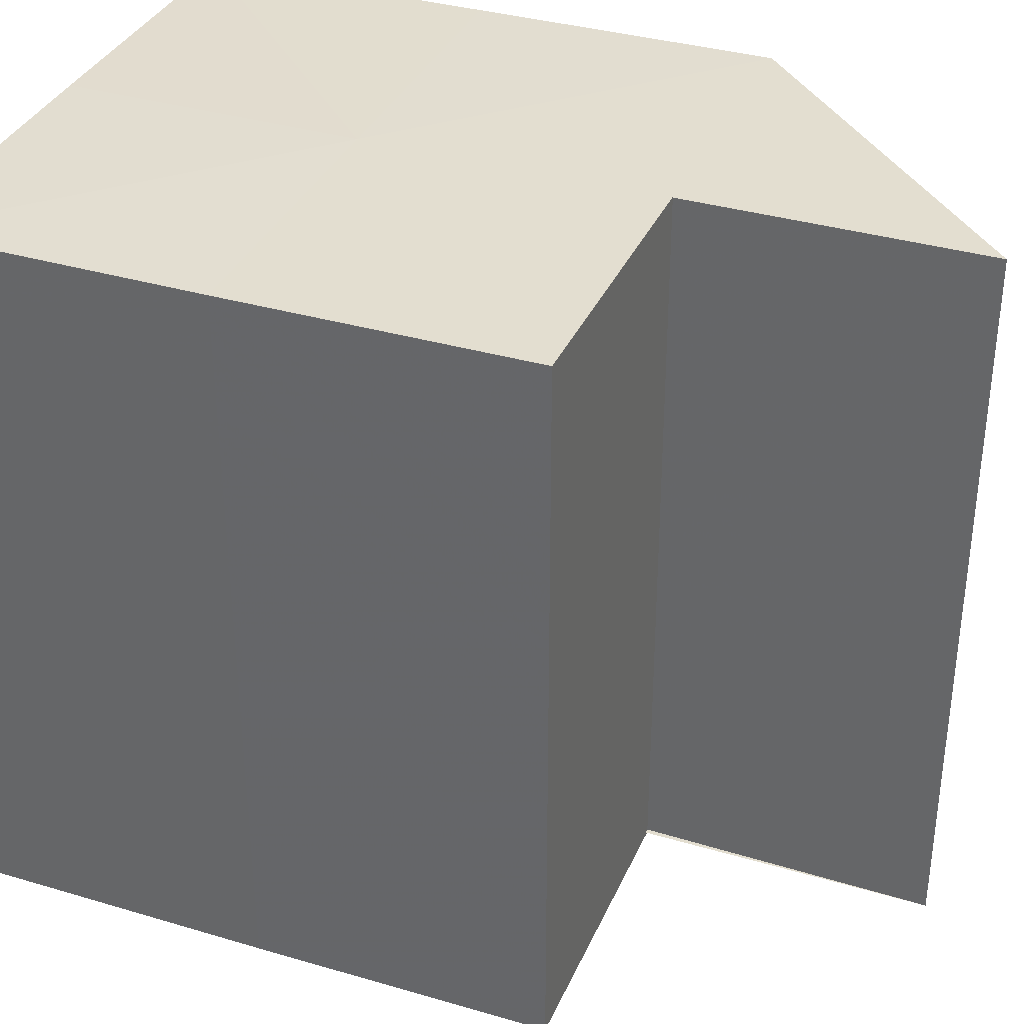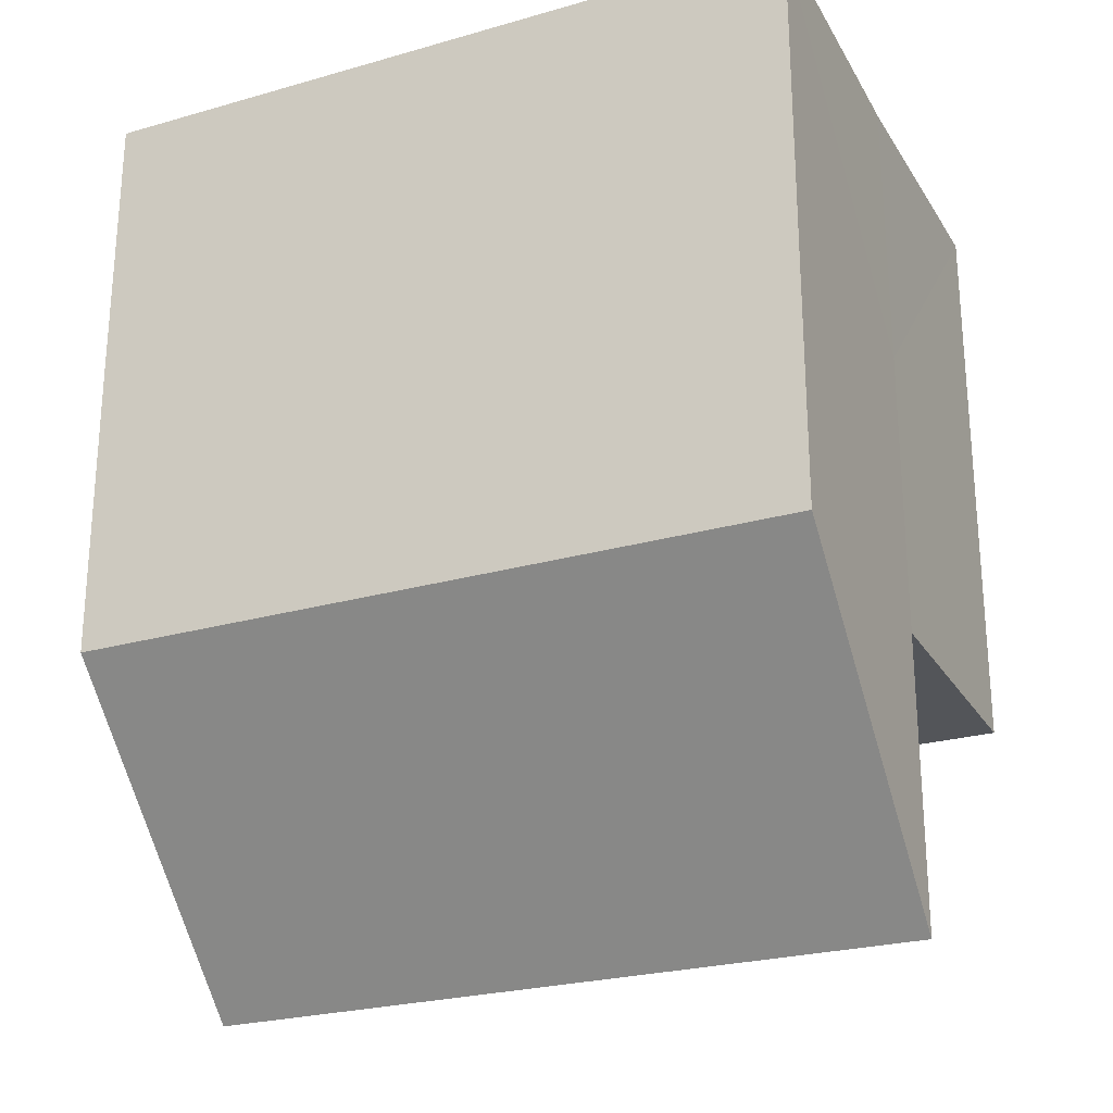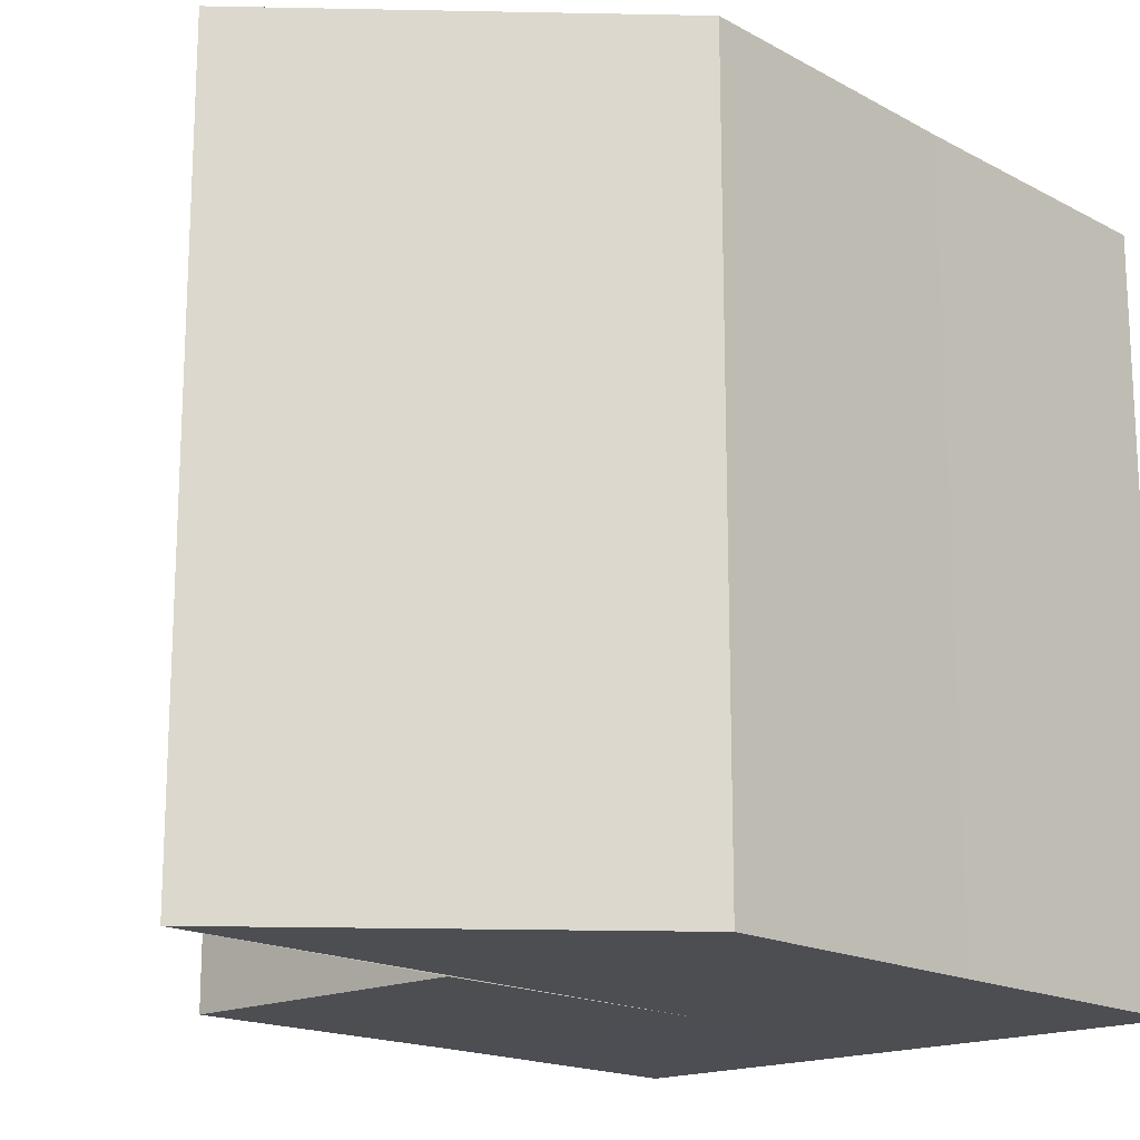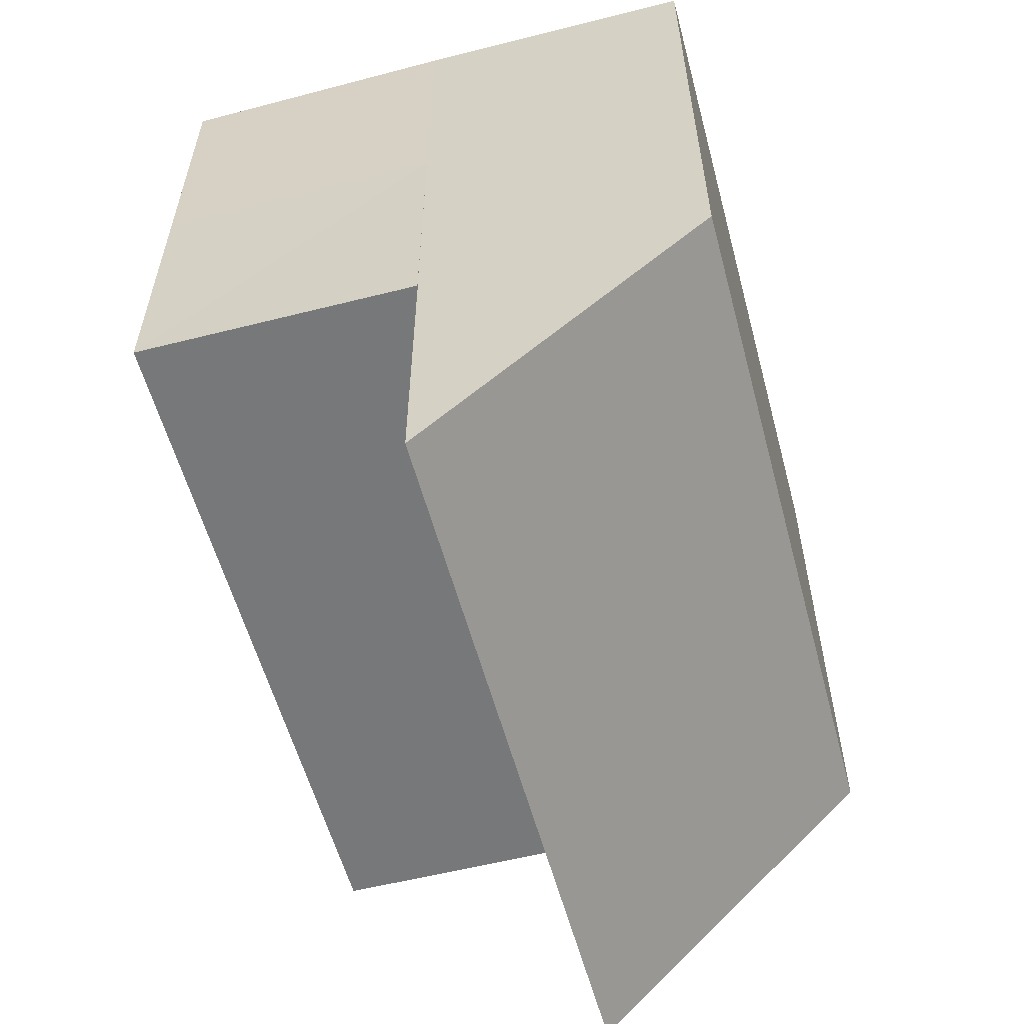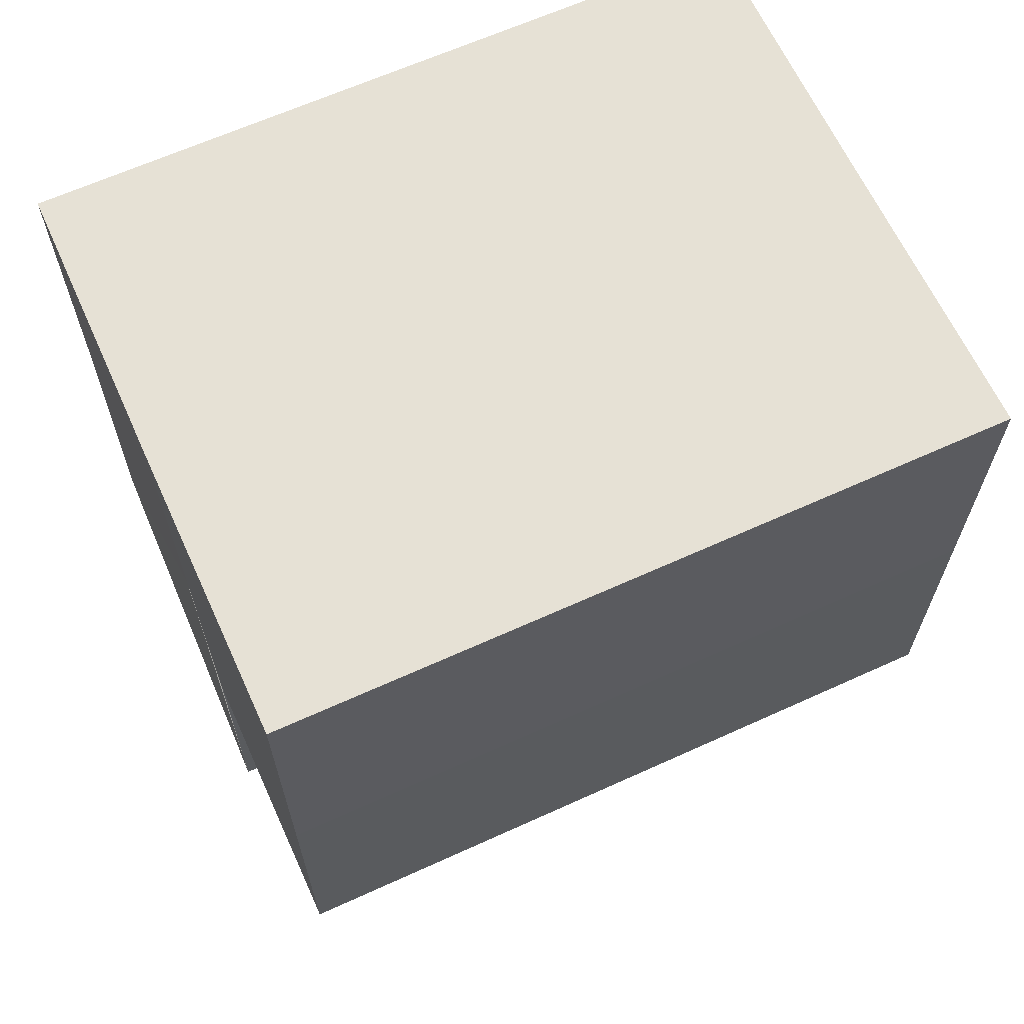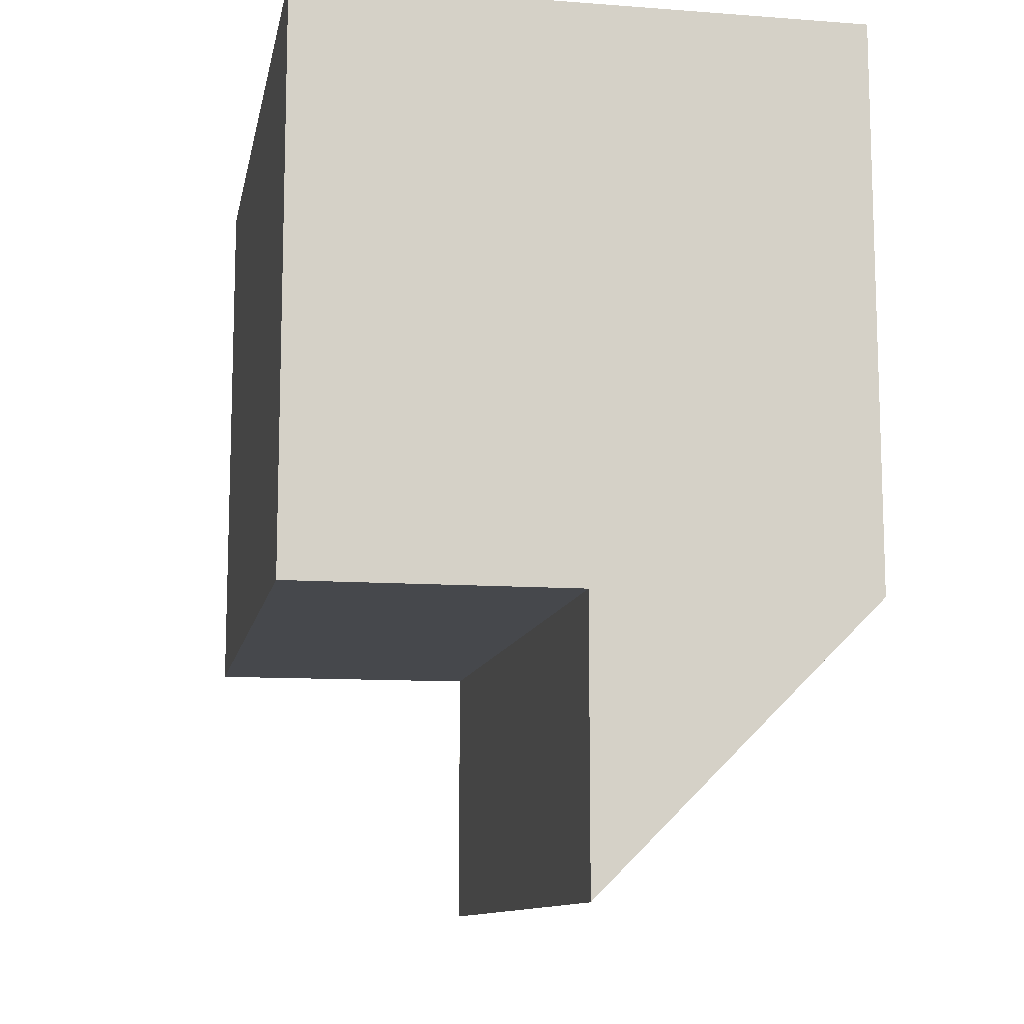
<metadata>
{"format":"obj","ext":"obj","renderer":"f3d","projection":"perspective","resolution":1024,"background":"white","views":[{"elev":35.4,"azim":-68.6,"up":"+Z"},{"elev":-24.5,"azim":114.3,"up":"+Y"},{"elev":-17.2,"azim":42.9,"up":"+Z"},{"elev":-57.2,"azim":14.8,"up":"+Y"},{"elev":64.6,"azim":-114.6,"up":"+Y"},{"elev":-11.2,"azim":-10.7,"up":"+Y"}]}
</metadata>
<code>
o 6237
v 2243 1873 8.968
v 2243 1873 8.968
v 2243 1873 8.993
v 2243 1873 8.968
v 2243 1873 8.993
v 2243 1873 8.968
v 2243 1873 8.993
v 2243 1873 8.968
v 2243 1873 8.993
v 2243 1873 8.968
v 2243 1873 8.993
v 2243 1873 8.968
v 2243 1873 8.993
v 2243 1873 8.968
v 2243 1873 8.968
v 2243 1873 8.968
v 2243 1873 8.968
v 2243 1873 8.968
v 2243 1873 8.968
v 2243 1873 8.993
v 2243 1873 8.993
v 2243 1873 8.968
v 2243 1873 8.968
v 2243 1873 8.968
v 2243 1873 8.993
v 2243 1873 8.993
v 2243 1873 8.993
v 2243 1873 8.993
v 2243 1873 8.968
v 2243 1873 8.968
v 2243 1873 8.993
v 2243 1873 8.993
v 2243 1873 8.993
v 2243 1873 8.968
v 2243 1873 8.993
v 2243 1873 8.968
v 2243 1873 8.968
v 2243 1873 8.968
v 2243 1873 8.968
v 2243 1873 8.993
v 2243 1873 8.968
v 2243 1873 8.968
v 2243 1873 8.968
v 2243 1873 8.993
v 2243 1873 8.968
v 2243 1873 8.968
v 2243 1873 8.993
v 2243 1873 8.993
v 2243 1873 8.993
v 2243 1873 8.993
v 2243 1873 8.993
v 2243 1873 8.993
v 2243 1873 8.993
v 2243 1873 8.993
v 2243 1873 8.993
v 2243 1873 8.993
f 1 2 3
f 4 1 5
f 6 4 7
f 7 8 9
f 9 10 11
f 11 12 13
f 14 12 15
f 14 16 12
f 14 15 17
f 14 17 18
f 14 19 16
f 20 18 21
f 14 22 19
f 14 23 22
f 14 24 23
f 25 19 26
f 27 24 28
f 29 30 27
f 31 23 32
f 33 34 25
f 35 36 31
f 37 38 33
f 38 39 40
f 41 42 35
f 42 43 44
f 45 46 47
f 48 49 50
f 48 51 49
f 48 21 51
f 48 50 52
f 48 52 53
f 48 53 54
f 48 54 55
f 48 55 56

</code>
